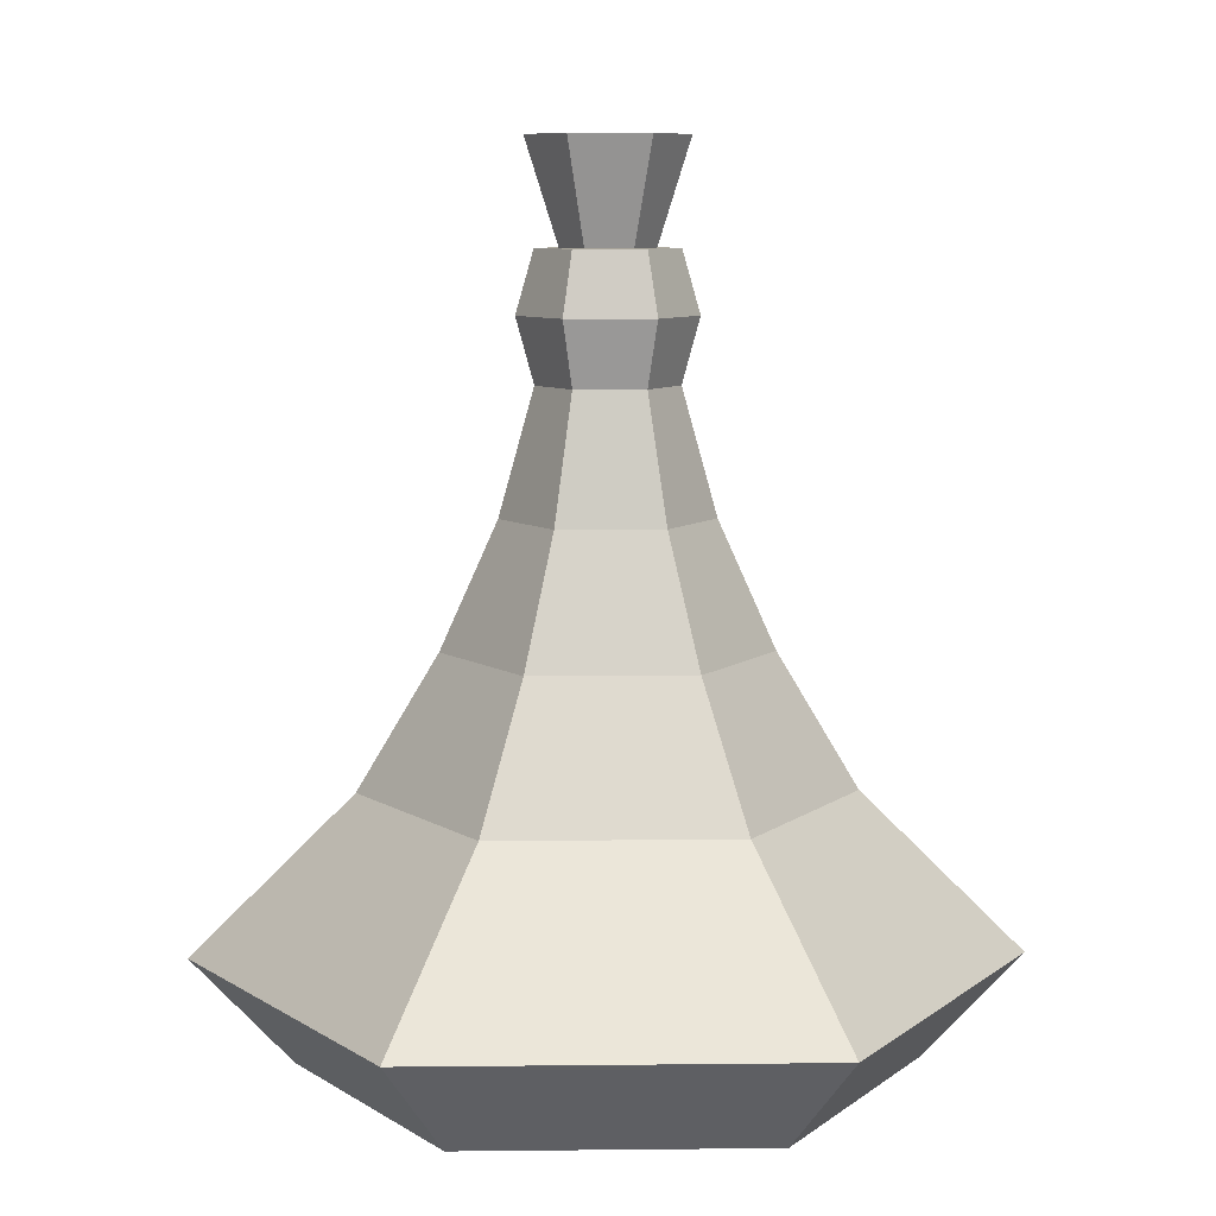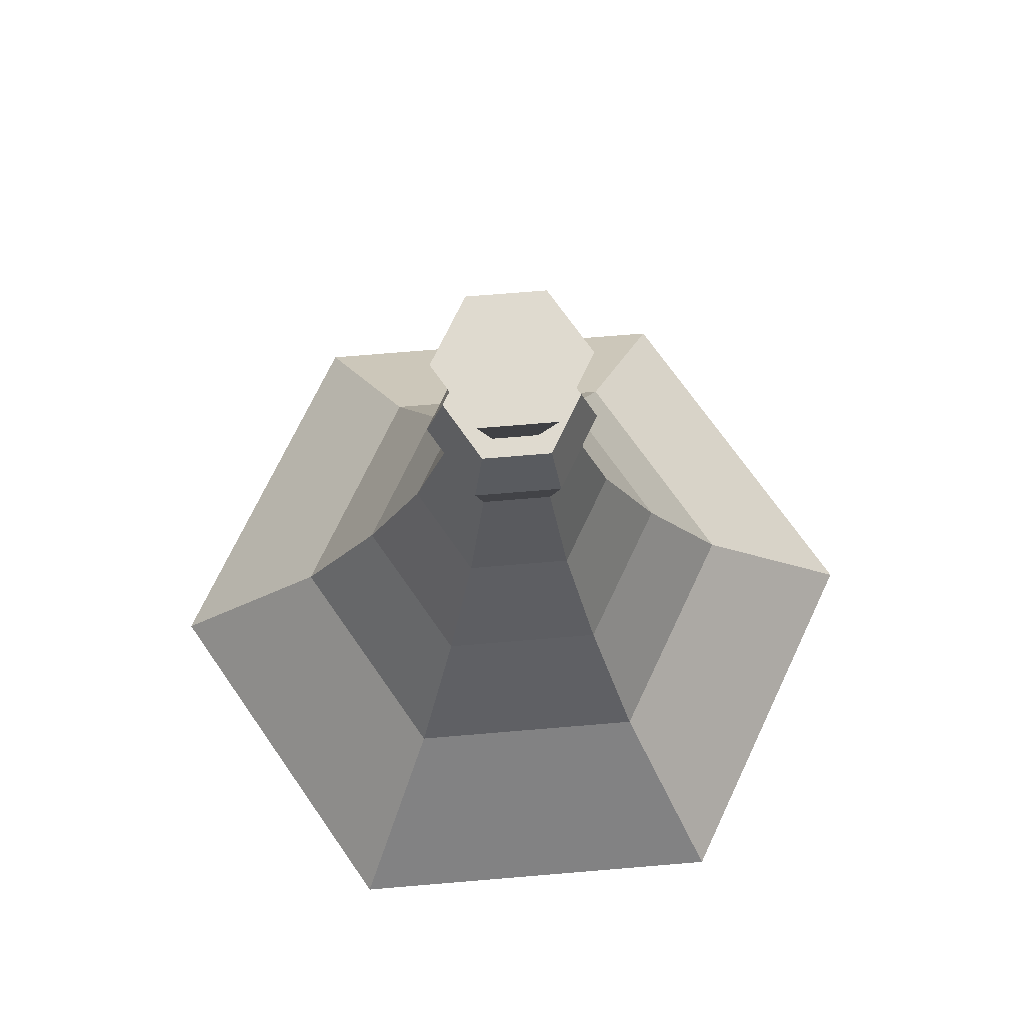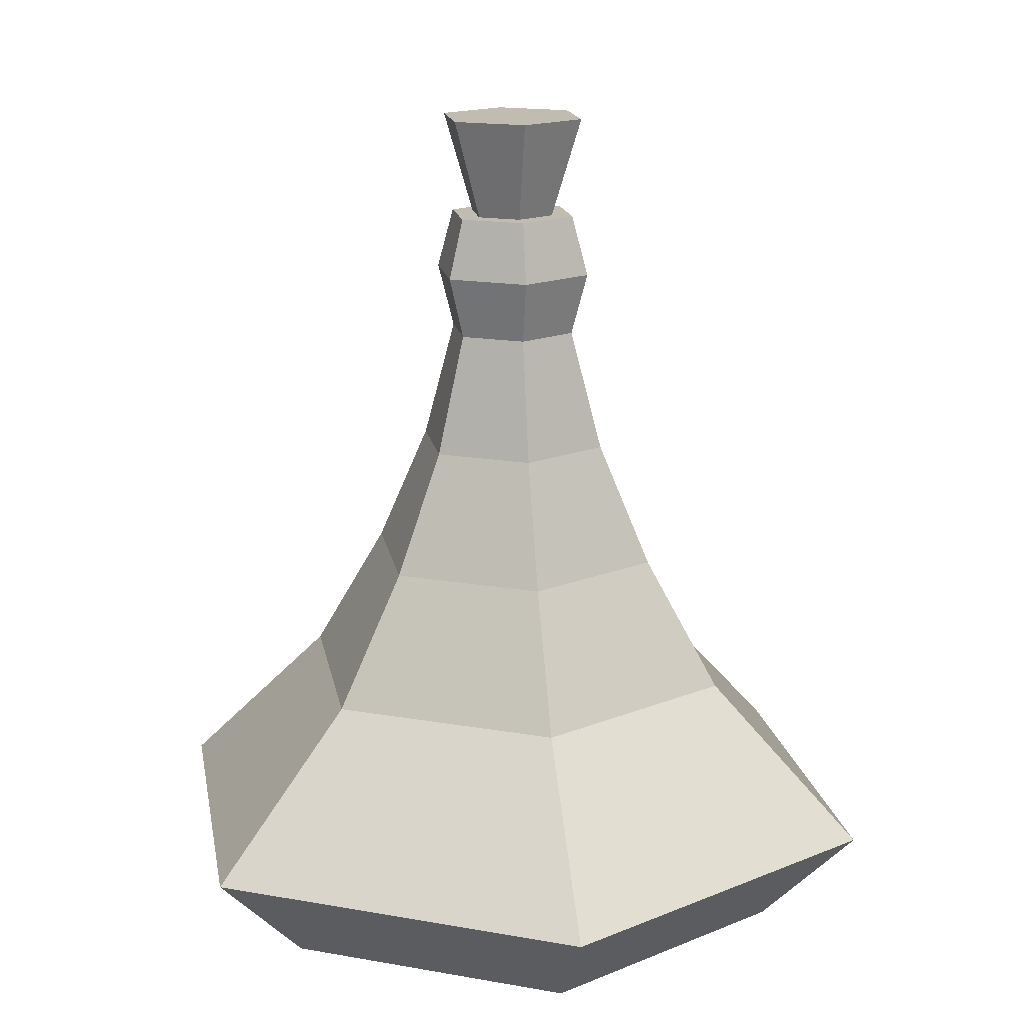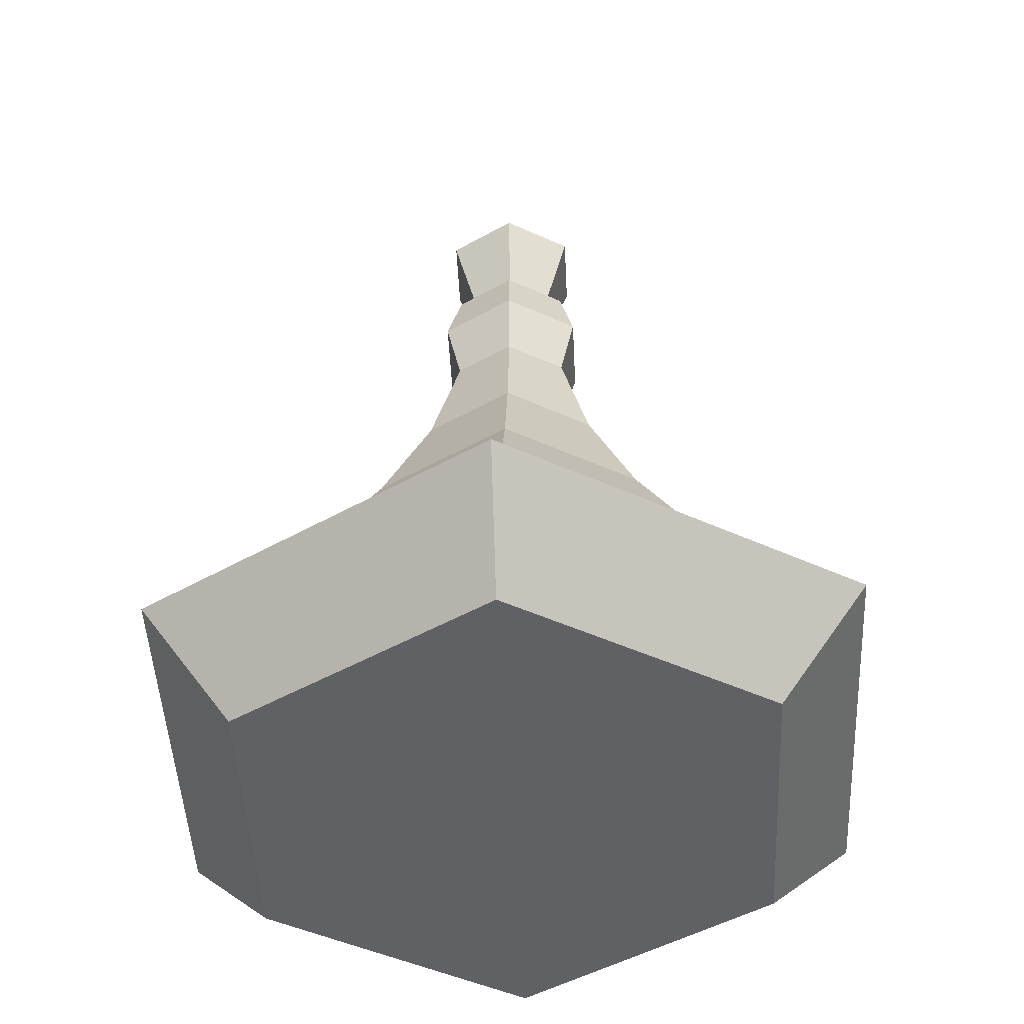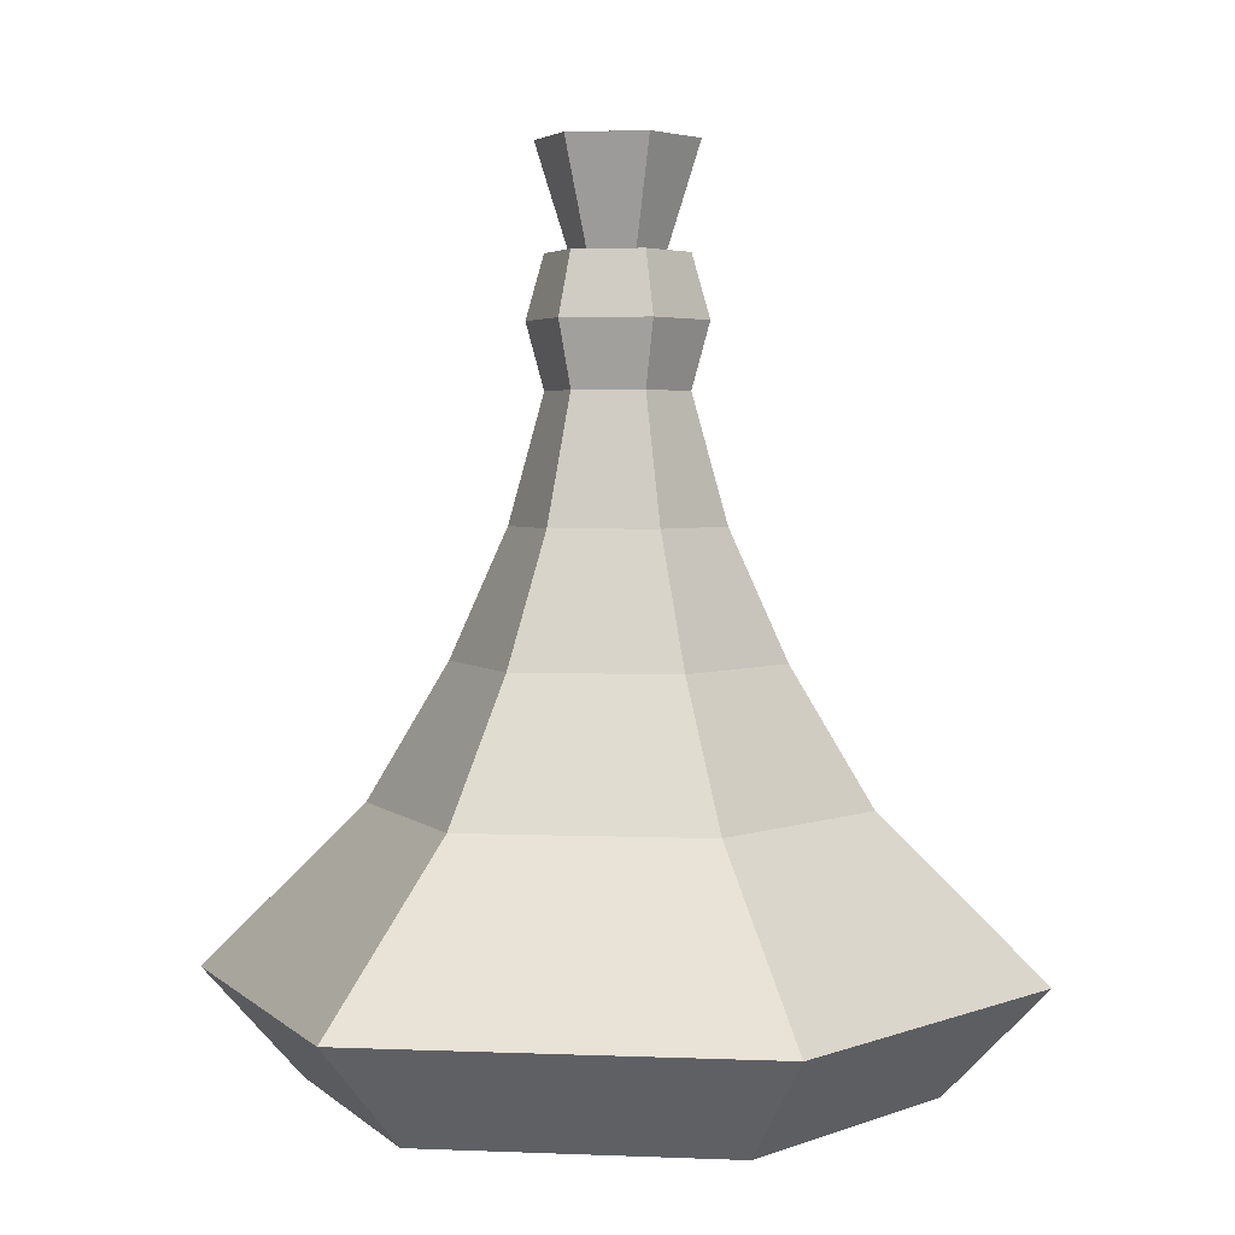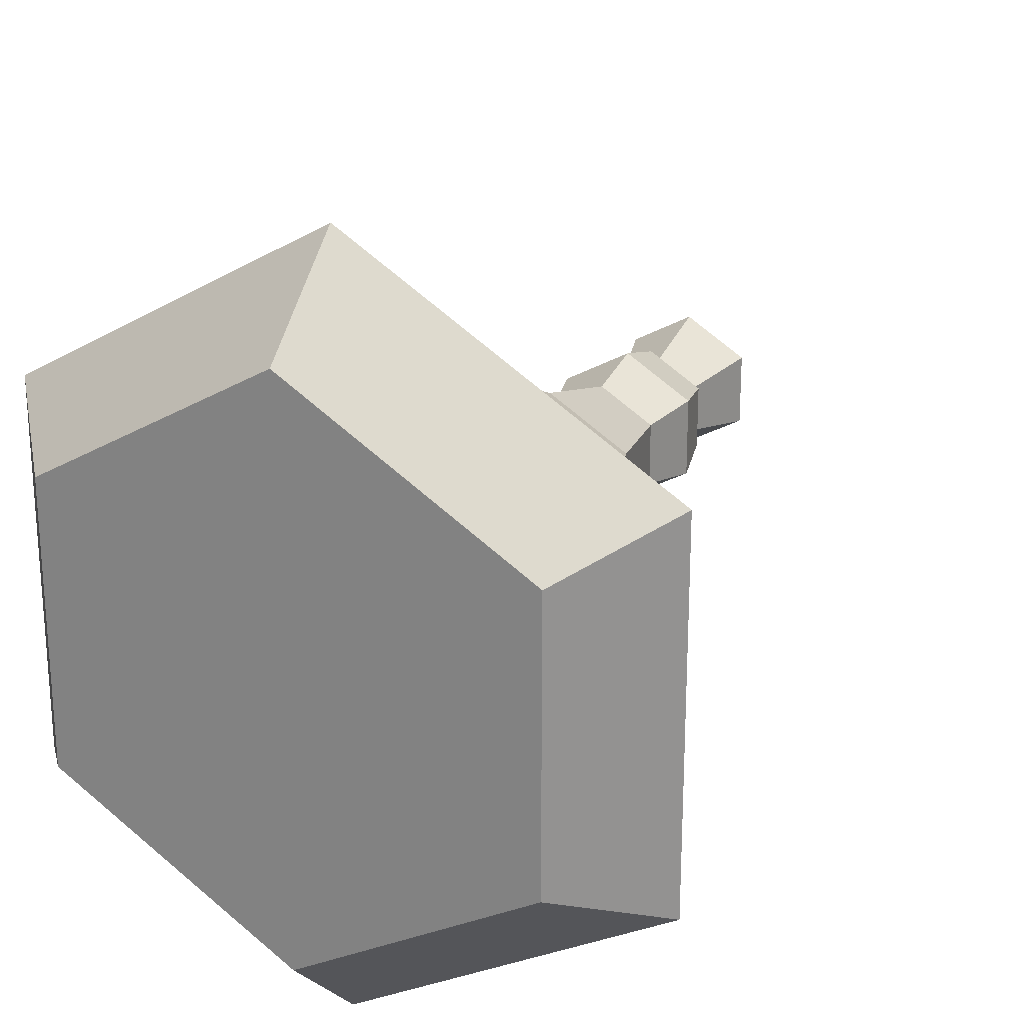
<metadata>
{"format":"obj","ext":"obj","renderer":"f3d","projection":"perspective","resolution":1024,"background":"white","views":[{"elev":8.2,"azim":28.3,"up":"+Y"},{"elev":70.8,"azim":145.2,"up":"+Y"},{"elev":16.5,"azim":-9.9,"up":"+Y"},{"elev":-47.2,"azim":-117.3,"up":"+Y"},{"elev":3.3,"azim":-21.9,"up":"+Y"},{"elev":23.4,"azim":27.8,"up":"+Z"}]}
</metadata>
<code>
o potion_Cylinder
v 0.001596 -0.1533 -0.1847
v 0.1592 -0.1533 -0.09374
v 0.1592 -0.1533 0.08822
v 0.001596 -0.2003 0.1336
v 0.001596 -0.1533 0.1792
v -0.1165 -0.2003 0.06542
v -0.156 -0.1533 0.08822
v -0.156 -0.1533 -0.09374
v 0.09554 -0.0806 -0.057
v 0.001596 -0.0806 -0.1112
v 0.09554 -0.0806 0.05147
v 0.001596 -0.0806 0.1057
v -0.09235 -0.0806 0.05147
v -0.09235 -0.0806 -0.057
v 0.06412 -0.01959 -0.03886
v 0.001596 -0.01959 -0.07496
v 0.06412 -0.01959 0.03333
v 0.001596 -0.01959 0.06943
v -0.06093 -0.01959 0.03333
v -0.06093 -0.01959 -0.03886
v 0.04202 0.03758 -0.0261
v 0.001596 0.03758 -0.04944
v 0.04202 0.03758 0.02057
v 0.001596 0.03758 0.04392
v -0.03883 0.03758 0.02057
v -0.03883 0.03758 -0.0261
v 0.02853 0.09415 -0.01832
v 0.001596 0.09415 -0.03386
v 0.02853 0.09415 0.01279
v 0.001596 0.09415 0.02834
v -0.02534 0.09415 0.01279
v -0.02534 0.09415 -0.01832
v 0.03544 0.1235 -0.0223
v 0.001596 0.1235 -0.04185
v 0.03544 0.1235 0.01678
v 0.001596 0.1235 0.03632
v -0.03225 0.1235 0.01678
v -0.03225 0.1235 -0.0223
v 0.02853 0.1517 -0.01832
v 0.001596 0.1517 -0.03386
v 0.02853 0.1517 0.01279
v 0.001596 0.1517 0.02834
v -0.02534 0.1517 0.01279
v -0.02534 0.1517 -0.01832
v 0.01945 0.1517 -0.01307
v 0.001596 0.1517 -0.02338
v 0.01945 0.1517 0.007545
v 0.001596 0.1517 0.01785
v -0.01626 0.1517 0.007545
v -0.01626 0.1517 -0.01307
v 0.0322 0.1988 -0.02043
v 0.001596 0.1988 -0.0381
v 0.0322 0.1988 0.01491
v 0.001596 0.1988 0.03258
v -0.02901 0.1988 0.01491
v -0.02901 0.1988 -0.02043
v 0.001596 -0.2003 -0.1391
v 0.1197 -0.2003 -0.07095
v 0.1592 -0.1533 -0.09374
v 0.001596 -0.1533 -0.1847
v 0.1197 -0.2003 0.06542
v 0.1592 -0.1533 0.08822
v 0.001596 -0.2003 0.1336
v 0.001596 -0.1533 0.1792
v -0.1165 -0.2003 0.06542
v -0.156 -0.1533 0.08822
v -0.1165 -0.2003 -0.07095
v -0.156 -0.1533 -0.09374
v 0.001596 -0.2003 -0.1237
v 0.1063 -0.2003 -0.06323
v 0.1063 -0.2003 0.0577
v 0.001596 -0.2003 0.1182
v -0.1031 -0.2003 0.0577
v -0.1031 -0.2003 -0.06323
f 5 6 4
f 8 10 1
f 5 63 64
f 8 60 68
f 13 20 14
f 5 13 7
f 2 11 3
f 7 14 8
f 1 9 2
f 3 12 5
f 16 26 22
f 11 18 12
f 9 16 15
f 14 16 10
f 12 19 13
f 9 17 11
f 25 32 26
f 18 25 19
f 15 23 17
f 19 26 20
f 18 23 24
f 15 22 21
f 32 34 28
f 23 30 24
f 22 27 21
f 26 28 22
f 24 31 25
f 21 29 23
f 37 44 38
f 30 37 31
f 27 35 29
f 31 38 32
f 29 36 30
f 28 33 27
f 44 46 40
f 35 42 36
f 33 40 39
f 34 44 40
f 36 43 37
f 35 39 41
f 49 56 50
f 42 49 43
f 41 45 47
f 44 49 50
f 42 47 48
f 40 45 39
f 52 53 51
f 47 54 48
f 45 52 51
f 46 56 52
f 48 55 49
f 45 53 47
f 3 64 62
f 4 65 63
f 1 59 60
f 6 66 65
f 7 68 66
f 2 62 59
f 60 58 57
f 58 62 61
f 62 63 61
f 66 67 65
f 68 57 67
f 57 74 67
f 70 74 69
f 63 73 72
f 58 71 70
f 67 73 65
f 58 69 57
f 63 71 61
f 56 54 53
f 74 72 73
f 5 7 6
f 8 14 10
f 5 4 63
f 8 1 60
f 13 19 20
f 5 12 13
f 2 9 11
f 7 13 14
f 1 10 9
f 3 11 12
f 16 20 26
f 11 17 18
f 9 10 16
f 14 20 16
f 12 18 19
f 9 15 17
f 25 31 32
f 18 24 25
f 15 21 23
f 19 25 26
f 18 17 23
f 15 16 22
f 32 38 34
f 23 29 30
f 22 28 27
f 26 32 28
f 24 30 31
f 21 27 29
f 37 43 44
f 30 36 37
f 27 33 35
f 31 37 38
f 29 35 36
f 28 34 33
f 44 50 46
f 35 41 42
f 33 34 40
f 34 38 44
f 36 42 43
f 35 33 39
f 49 55 56
f 42 48 49
f 41 39 45
f 44 43 49
f 42 41 47
f 40 46 45
f 52 56 53
f 47 53 54
f 45 46 52
f 46 50 56
f 48 54 55
f 45 51 53
f 3 5 64
f 4 6 65
f 1 2 59
f 6 7 66
f 7 8 68
f 2 3 62
f 60 59 58
f 58 59 62
f 62 64 63
f 66 68 67
f 68 60 57
f 57 69 74
f 70 71 74
f 63 65 73
f 58 61 71
f 67 74 73
f 58 70 69
f 63 72 71
f 56 55 54
f 74 71 72

</code>
